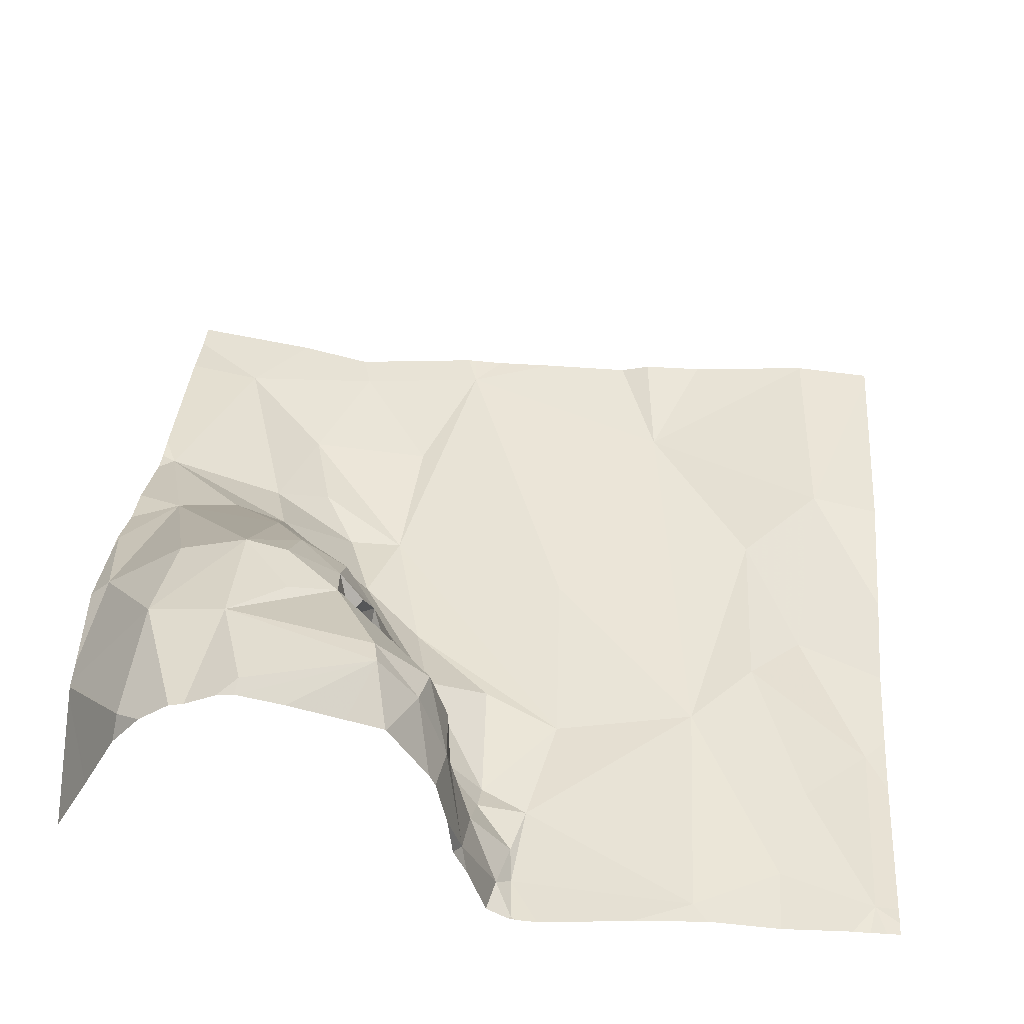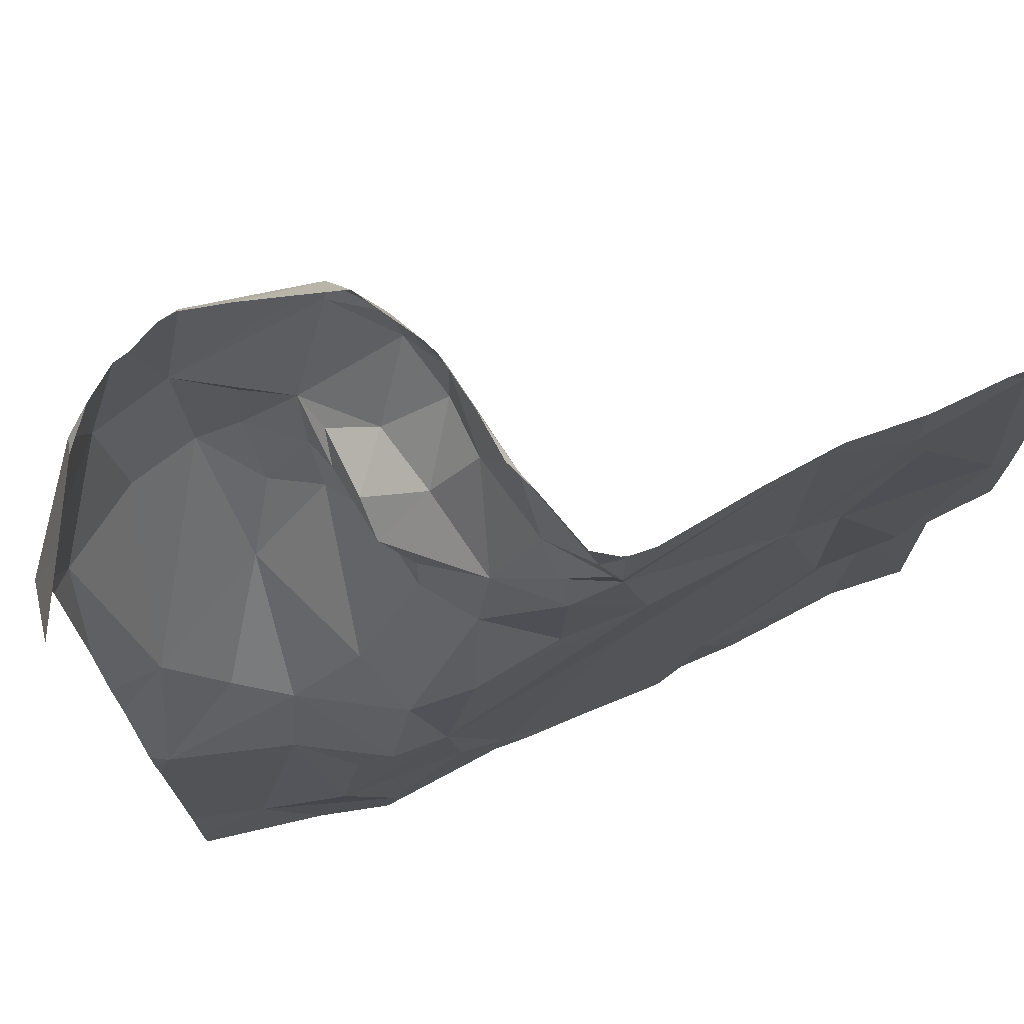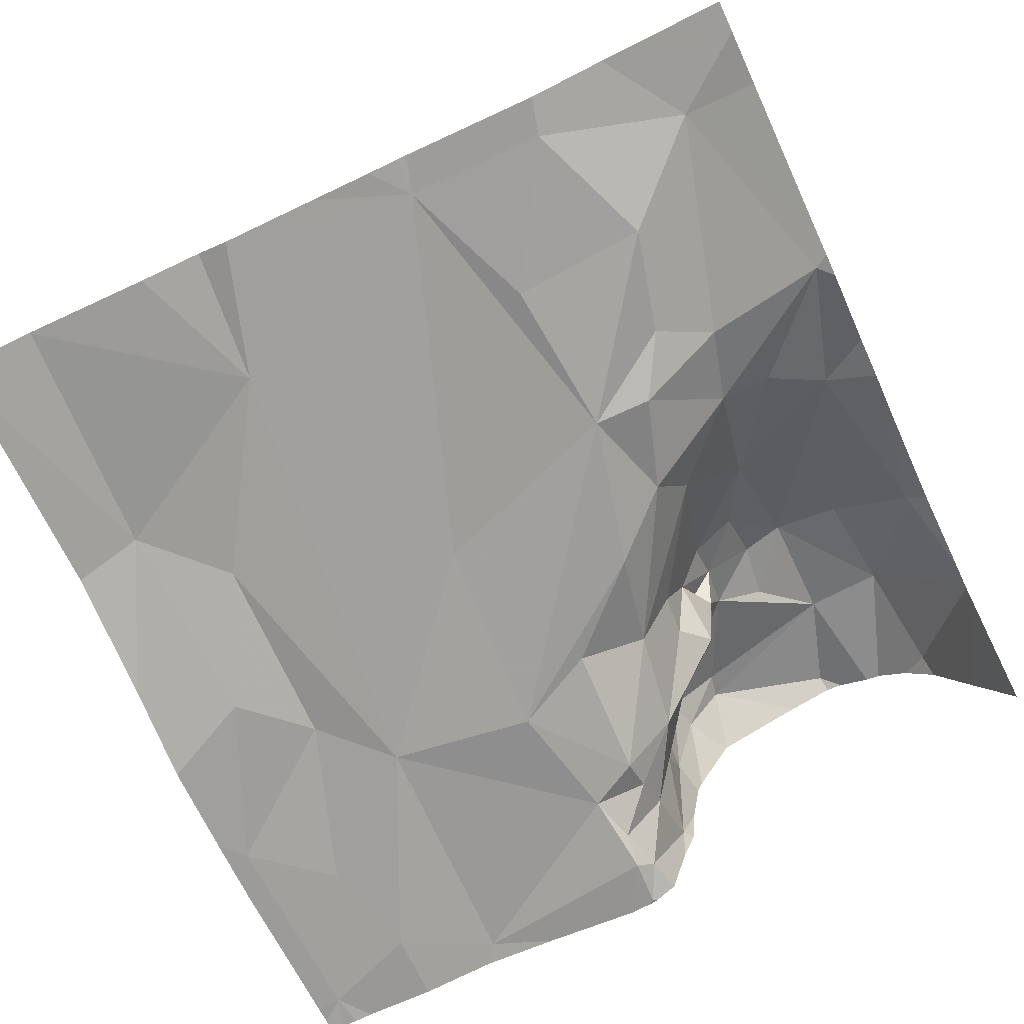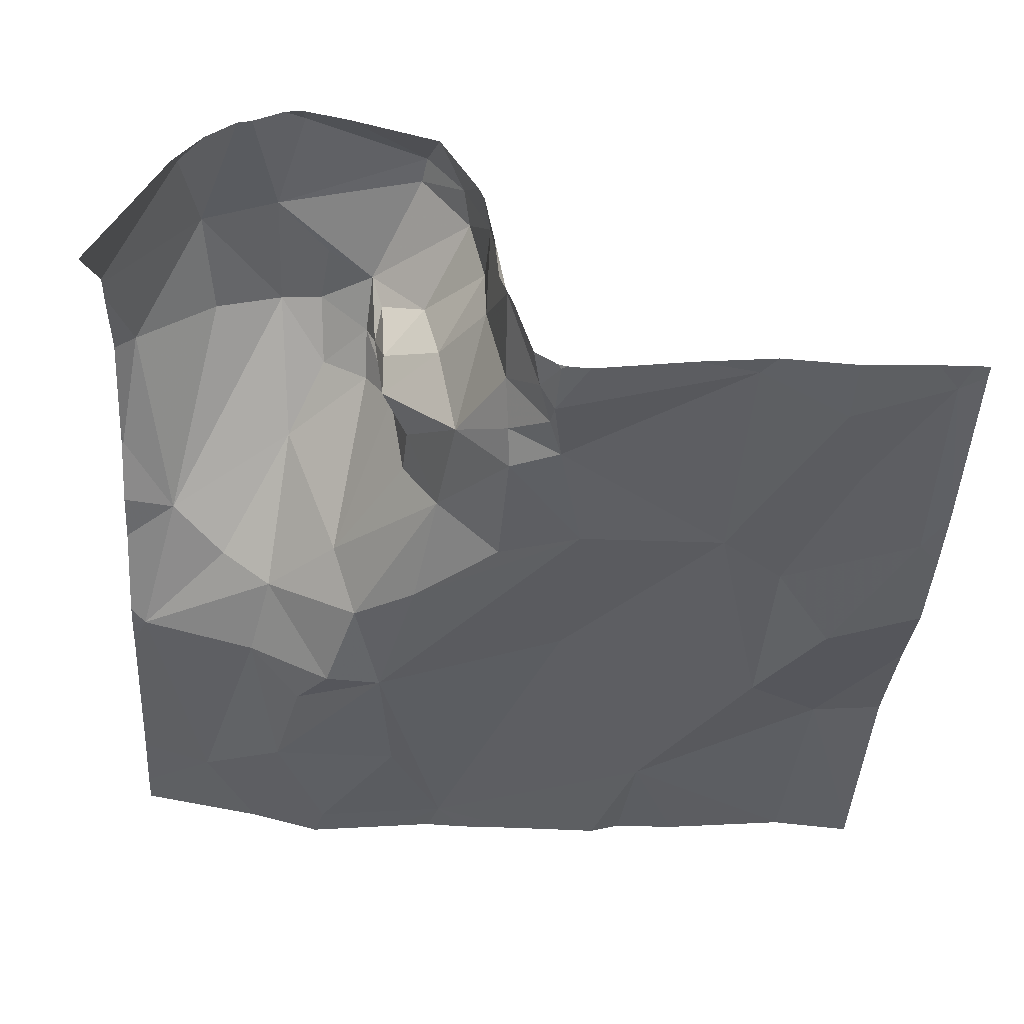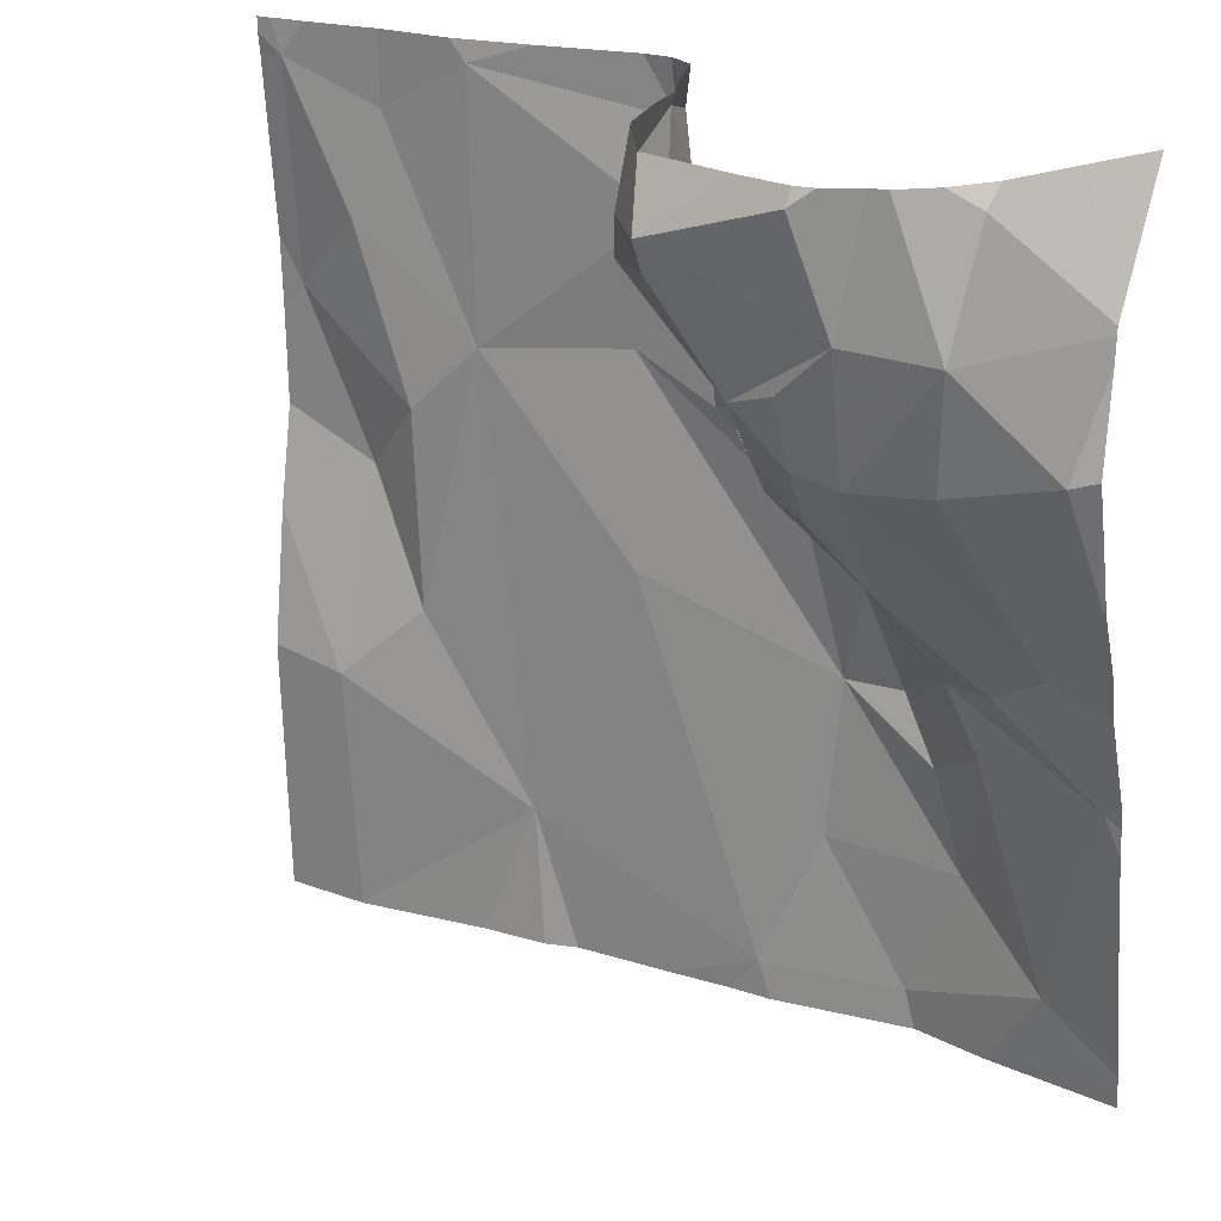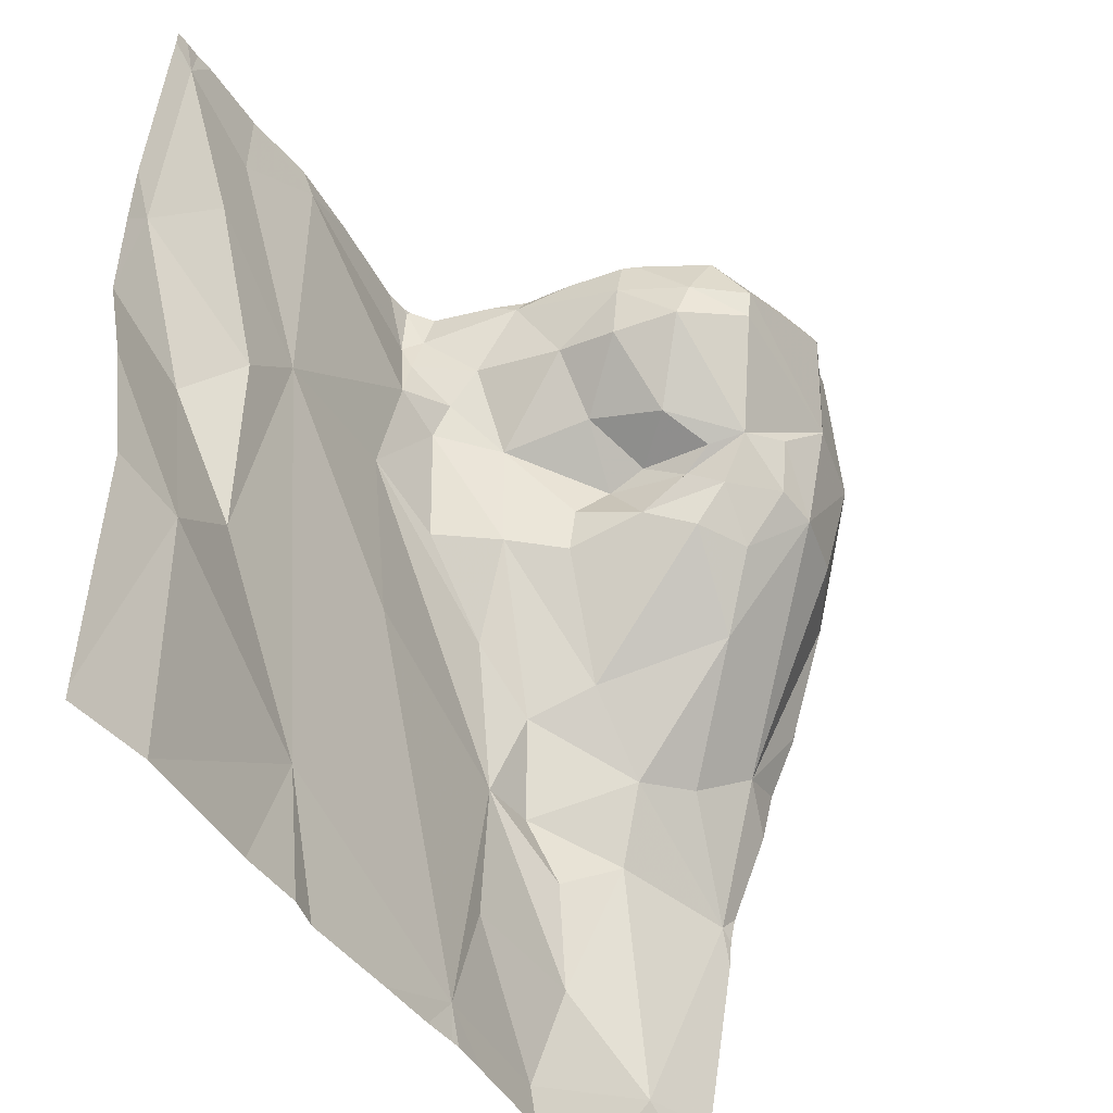
<metadata>
{"format":"obj","ext":"obj","renderer":"f3d","projection":"perspective","resolution":1024,"background":"white","views":[{"elev":45.1,"azim":-176.0,"up":"+Z"},{"elev":76.3,"azim":156.7,"up":"+Y"},{"elev":-71.6,"azim":25.3,"up":"+Z"},{"elev":-38.4,"azim":177.7,"up":"+Z"},{"elev":22.8,"azim":27.1,"up":"+Y"},{"elev":-45.1,"azim":-57.3,"up":"+Y"}]}
</metadata>
<code>
v -127 195 483.5
v -127.5 195 483.2
v -127 194.1 483.2
v -127.2 194.2 483.2
v -127.5 195 483.2
v -127.1 195 483.2
v -127.2 195 483.2
v -127 194 483.2
v -127.3 195 483.2
v -127.1 195 483.2
v -127.4 194 483.2
v -126.8 194.1 483.2
v -126.6 194.5 483.3
v -126.7 194.4 483.3
v -126.6 194.4 483.3
v -126.7 194.1 483.2
v -126.6 194.7 483.4
v -127 194 483.2
v -127.2 194 483.2
v -126.8 194.4 483.2
v -126.9 194.5 483.2
v -126.8 194.5 483.3
v -127.1 194.8 483.2
v -127 194.8 483.2
v -127 194.8 483.2
v -126.9 194.8 483.4
v -126.9 194.8 483.4
v -126.9 194.8 483.5
v -127.4 194.5 483.2
v -127.4 194.6 483.2
v -127.4 194.4 483.2
v -127.1 194.9 483.2
v -126.9 194.7 483.4
v -126.9 194.8 483.3
v -126.9 194.7 483.4
v -126.6 194.1 483.2
v -127.5 194.3 483.2
v -127 194 483.2
v -126.6 194.5 483.4
v -127.5 194.7 483.2
v -126.6 194.5 483.4
v -126.9 194 483.2
v -127 194.8 483.3
v -126.9 194.7 483.3
v -127 194.7 483.2
v -127.1 194.7 483.2
v -126.9 194.6 483.2
v -126.9 194.4 483.2
v -127 194.7 483.2
v -127.4 194.9 483.2
v -127.3 195 483.2
v -127.3 194.7 483.2
v -127.1 194.5 483.2
v -126.9 194.2 483.2
v -127.3 194 483.2
v -126.8 194.3 483.2
v -126.8 194.2 483.2
v -127.1 194.9 483.2
v -127.5 194.9 483.2
v -126.8 194.5 483.3
v -126.9 194.7 483.3
v -127 194.8 483.4
v -127.4 194.8 483.2
v -126.8 194.7 483.5
v -126.8 194.7 483.5
v -126.8 194.8 483.5
v -126.8 194.9 483.6
v -126.9 194.7 483.4
v -126.8 194.6 483.4
v -126.9 194.8 483.5
v -127 194.9 483.4
v -126.9 194.9 483.6
v -126.9 194.9 483.6
v -127 194.9 483.3
v -126.9 194.7 483.5
v -126.8 194.7 483.5
v -126.9 194.7 483.4
v -127 194.9 483.5
v -127 194.9 483.4
v -127.4 194 483.2
v -127.2 194 483.2
v -126.6 194.6 483.4
v -126.7 194.8 483.5
v -126.7 194.7 483.5
v -126.7 194.5 483.3
v -126.6 194.4 483.3
v -126.8 195 483.6
v -127.1 194.9 483.2
v -126.6 194.7 483.4
v -127 194.9 483.5
v -127.1 195 483.2
v -127 194.9 483.4
v -126.6 194.8 483.4
v -127 195 483.3
v -126.7 195 483.5
v -127 195 483.5
v -127.1 195 483.2
v -127.5 194.6 483.2
v -127.5 194.5 483.2
v -127.5 194.7 483.2
v -127.5 194.8 483.2
v -127.5 194.9 483.2
v -127.5 194 483.2
v -127.5 194.3 483.2
v -127.5 195 483.2
v -127.1 195 483.2
v -126.6 194.3 483.3
v -126.6 194.4 483.3
v -126.6 194.6 483.4
v -126.6 194.6 483.4
v -126.6 194.9 483.4
v -126.6 194.1 483.3
v -126.6 195 483.3
v -126.6 194.9 483.4
v -126.6 194.9 483.4
v -126.8 194 483.2
v -127.1 194 483.2
v -126.7 194 483.2
v -126.6 194 483.2
v -127.4 194 483.2
v -127.5 194 483.2
v -126.6 194 483.2
v -127.5 194 483.2
v -127 195 483.3
v -126.6 195 483.4
v -126.7 195 483.5
v -126.9 195 483.5
v -127 195 483.4
v -127 195 483.4
v -126.7 195 483.5
v -126.7 195 483.5
v -126.8 195 483.6
v -126.9 195 483.6
v -127 195 483.4
v -127 195 483.3
v -126.8 195 483.6
v -127.4 195 483.2
v -127.3 195 483.2
v -126.7 195 483.5
v -127.5 195 483.2
v -127.5 195 483.2
v -126.6 195 483.3
v -126.6 195 483.3
v -126.6 195 483.3
v -126.6 195 483.4
f 125 115 113
f 124 94 135
f 55 11 80
f 12 3 42
f 106 88 94
f 15 14 16
f 119 36 122
f 21 20 22
f 24 23 25
f 27 26 28
f 30 29 31
f 24 32 23
f 34 33 35
f 34 35 26
f 37 29 98
f 39 15 86
f 108 15 107
f 44 43 45
f 47 46 48
f 14 22 20
f 45 25 49
f 51 50 52
f 52 30 31
f 3 4 81
f 52 53 46
f 7 51 97
f 12 54 3
f 4 52 31
f 118 16 116
f 23 51 52
f 20 48 56
f 12 57 54
f 57 12 16
f 43 24 25
f 11 4 37
f 4 31 37
f 23 32 58
f 101 59 102
f 98 40 100
f 31 29 37
f 46 53 48
f 48 54 57
f 45 60 61
f 52 46 23
f 21 60 45
f 45 49 47
f 21 47 48
f 48 20 21
f 43 44 34
f 47 21 45
f 27 62 26
f 47 49 46
f 43 25 45
f 14 56 57
f 20 56 14
f 56 48 57
f 33 61 60
f 23 46 25
f 46 49 25
f 48 53 3
f 30 52 63
f 30 40 29
f 50 59 63
f 63 40 30
f 14 15 22
f 65 64 66
f 67 66 64
f 69 68 60
f 27 28 70
f 62 71 43
f 73 72 67
f 70 66 67
f 72 70 67
f 45 61 44
f 69 60 22
f 74 32 24
f 43 74 24
f 71 74 43
f 75 65 70
f 65 75 76
f 35 33 77
f 27 70 78
f 79 71 62
f 34 26 62
f 43 34 62
f 70 28 35
f 70 65 66
f 75 70 35
f 75 77 33
f 75 35 77
f 75 33 68
f 69 76 68
f 82 39 41
f 9 51 7
f 83 17 93
f 64 65 76
f 28 26 35
f 27 79 62
f 78 79 27
f 17 84 39
f 70 72 78
f 83 67 64
f 17 83 84
f 22 60 21
f 14 57 16
f 4 3 53
f 16 12 116
f 53 52 4
f 3 54 48
f 63 52 50
f 63 59 40
f 117 3 81
f 33 44 61
f 34 44 33
f 68 33 60
f 15 85 22
f 15 39 85
f 22 85 69
f 68 76 75
f 39 69 85
f 64 76 69
f 107 16 112
f 39 64 69
f 39 84 64
f 39 82 17
f 89 82 110
f 64 84 83
f 107 15 16
f 121 103 123
f 116 12 42
f 67 87 73
f 58 32 88
f 8 3 117
f 90 73 96
f 58 88 91
f 72 73 90
f 58 91 10
f 92 71 79
f 97 58 10
f 78 90 92
f 6 88 106
f 106 94 124
f 126 114 145
f 78 72 90
f 128 92 129
f 94 71 92
f 83 95 130
f 73 87 132
f 129 90 134
f 74 88 32
f 74 94 88
f 71 94 74
f 95 83 111
f 51 58 97
f 51 23 58
f 5 50 137
f 137 51 138
f 79 78 92
f 67 83 131
f 136 67 139
f 36 16 118
f 120 37 121
f 10 91 6
f 38 3 8
f 98 29 40
f 99 37 98
f 41 39 13
f 100 40 101
f 80 11 120
f 13 39 86
f 101 40 59
f 86 15 108
f 102 59 105
f 103 37 104
f 6 91 88
f 89 17 82
f 104 37 99
f 55 4 11
f 105 59 140
f 93 17 89
f 19 4 55
f 109 82 41
f 5 59 50
f 110 82 109
f 111 83 93
f 81 4 19
f 112 16 36
f 42 3 18
f 125 113 142
f 18 3 38
f 114 95 111
f 114 115 125
f 2 59 5
f 120 11 37
f 121 37 103
f 1 90 96
f 96 73 127
f 122 36 118
f 126 95 114
f 127 73 133
f 128 94 92
f 129 92 90
f 130 95 126
f 131 83 130
f 132 87 136
f 133 73 132
f 134 90 1
f 135 94 128
f 136 87 67
f 137 50 51
f 138 51 9
f 139 67 131
f 140 59 2
f 141 105 140
f 142 113 143
f 143 113 144
f 145 114 125

</code>
